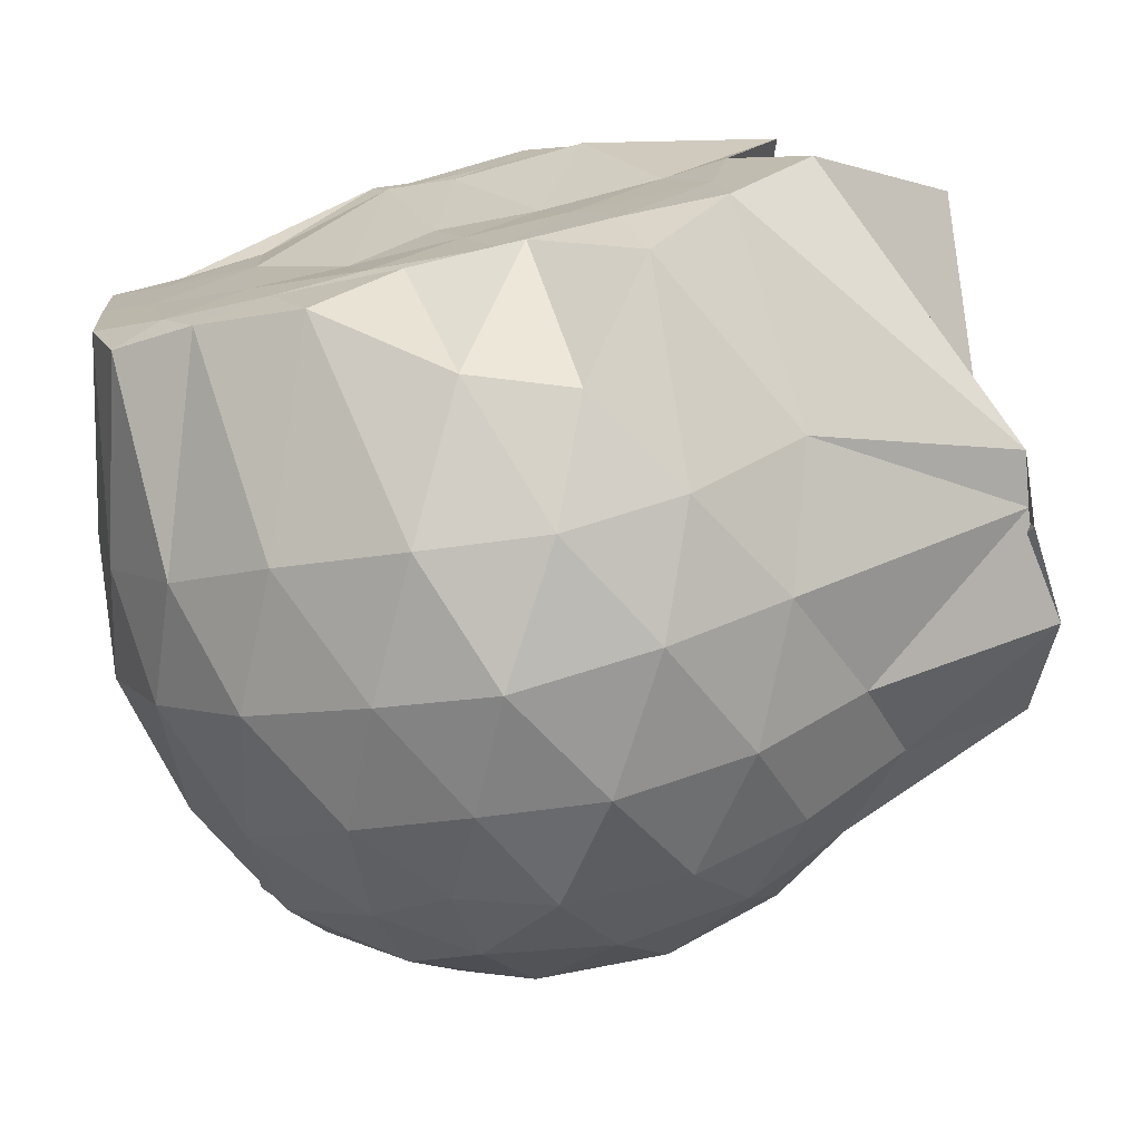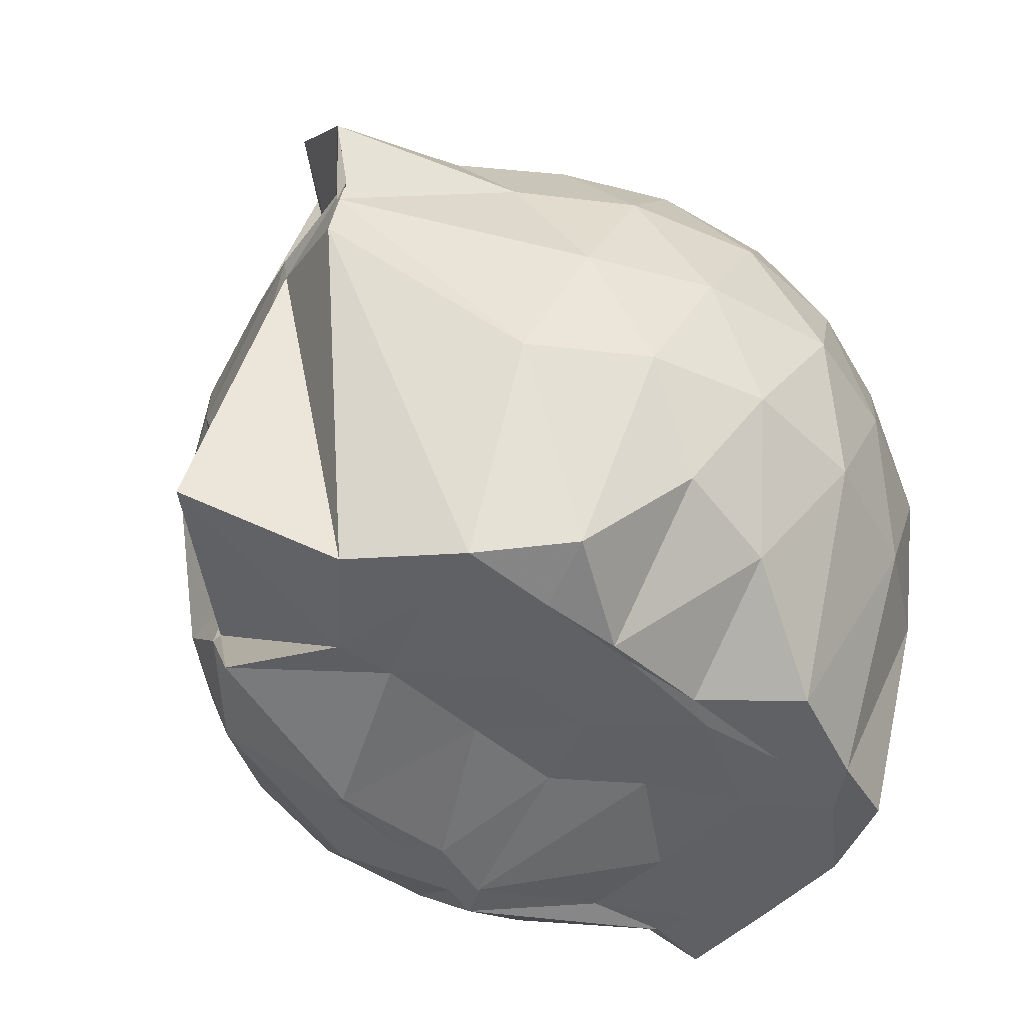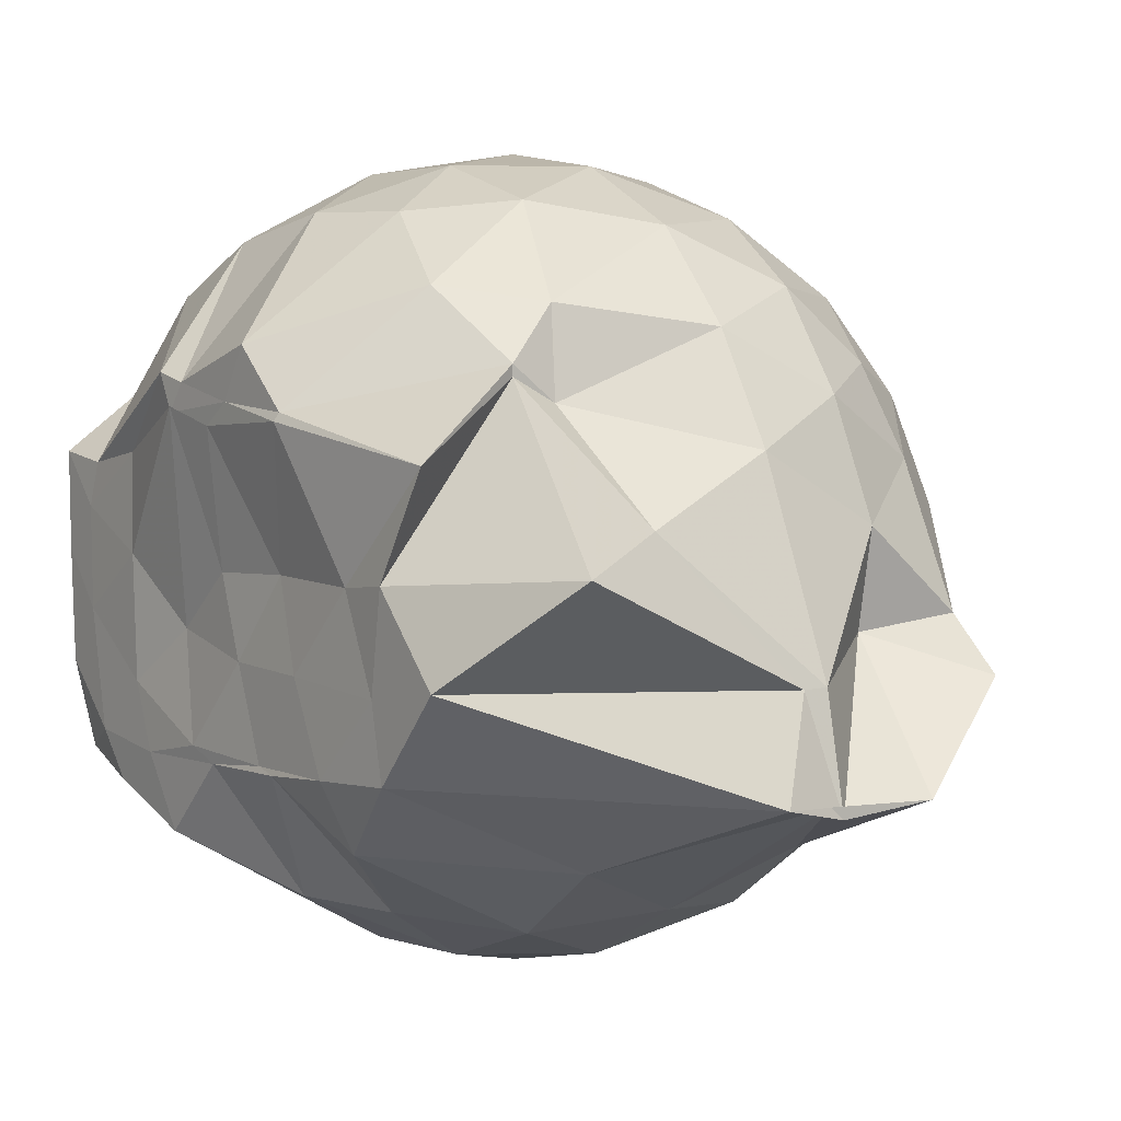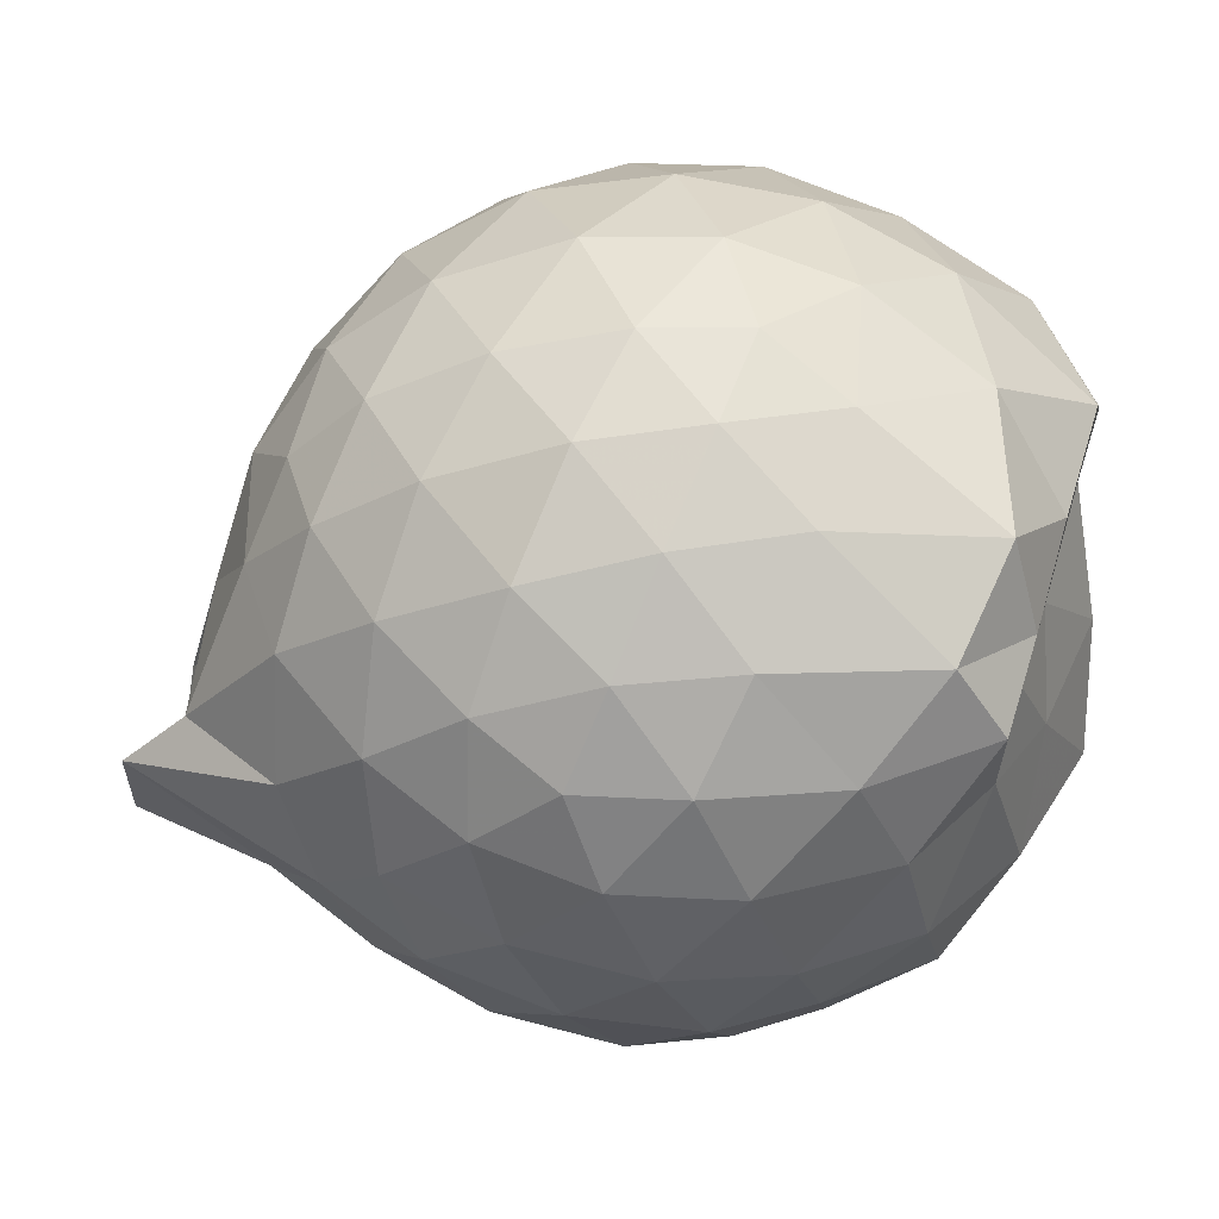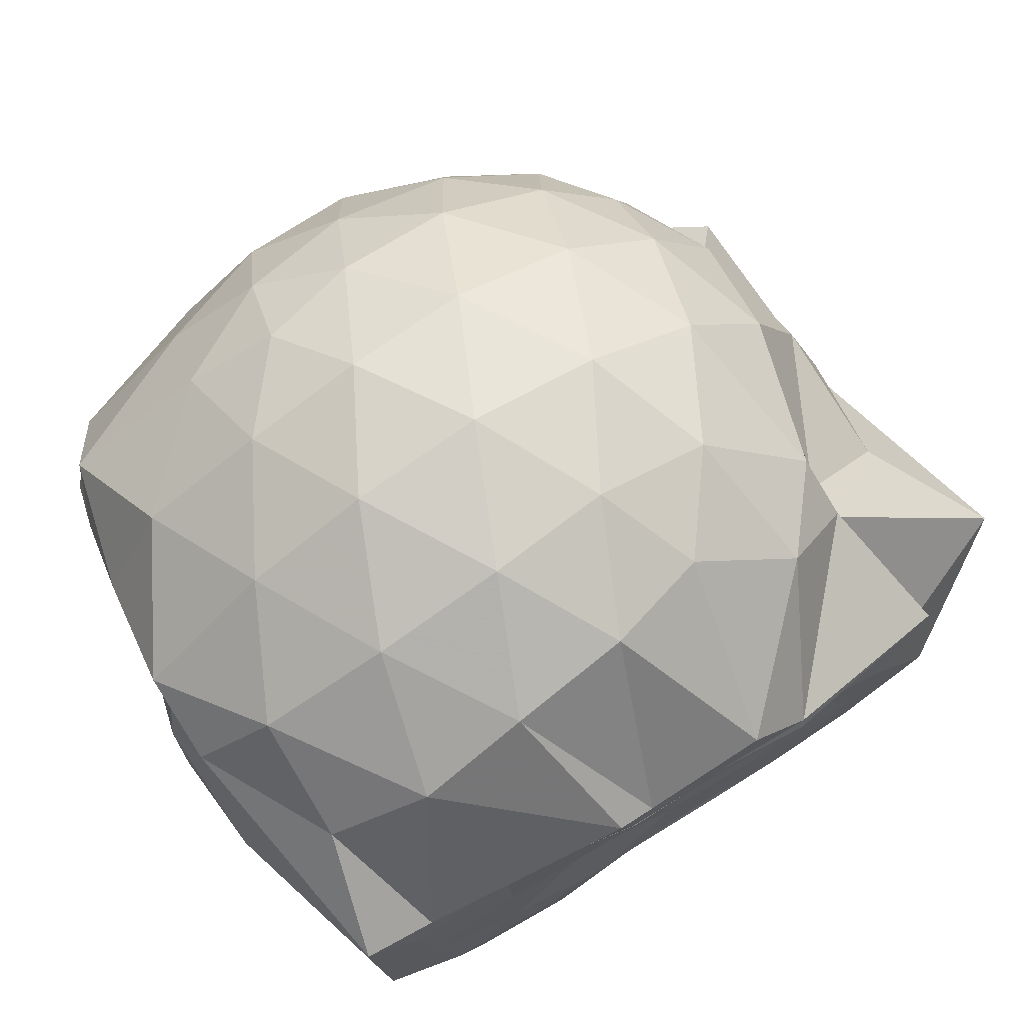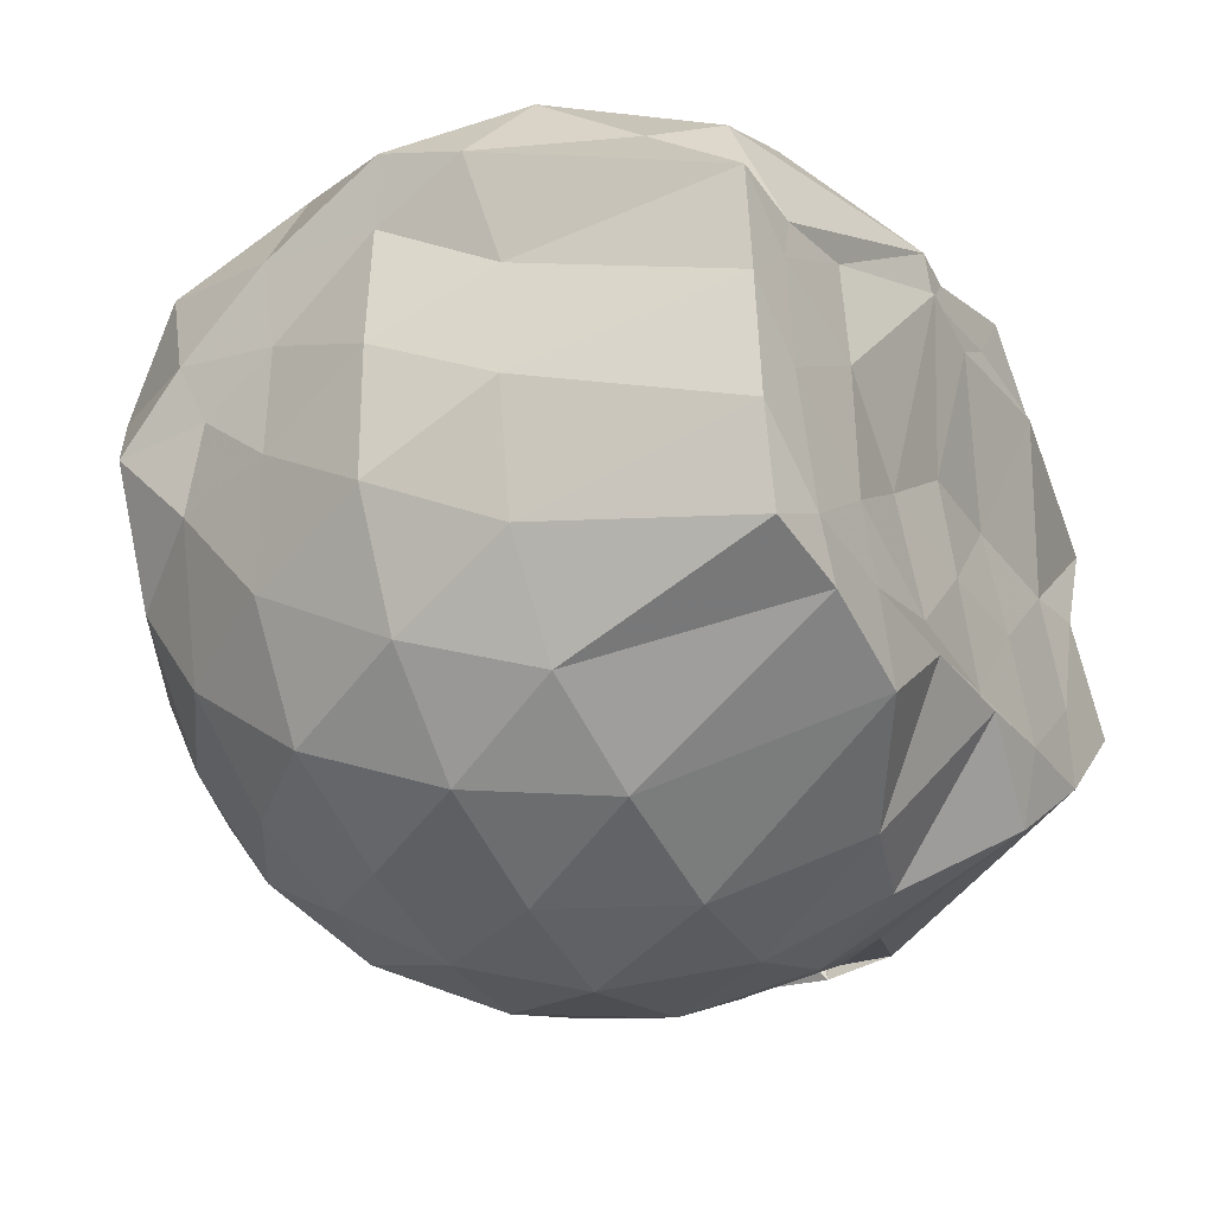
<metadata>
{"format":"obj","ext":"obj","renderer":"f3d","projection":"perspective","resolution":1024,"background":"white","views":[{"elev":-74.1,"azim":-166.8,"up":"+Y"},{"elev":-46.2,"azim":-43.9,"up":"+Z"},{"elev":2.5,"azim":-125.8,"up":"+Y"},{"elev":22.8,"azim":12.2,"up":"+Y"},{"elev":71.4,"azim":148.1,"up":"+Y"},{"elev":-30.5,"azim":120.2,"up":"+Y"}]}
</metadata>
<code>
v -2.4 -0.3389 0.3116
v -2.393 -0.3529 -1.434
v -1.592 -0.2607 -0.1955
v -1.563 -0.1252 -0.1414
v -1.61 0.09601 -0.07435
v -1.923 0.3195 -0.1178
v -2.122 0.4464 -0.1709
v -2.352 0.4474 -0.115
v -2.629 0.3876 -0.08929
v -2.892 0.2659 -0.1128
v -3.075 0.1117 -0.1701
v -3.156 -0.103 -0.1123
v -3.294 -0.4453 -0.09085
v -3.448 -0.5733 -0.1107
v -3.151 -0.8175 -0.1684
v -2.911 -0.955 -0.1141
v -2.654 -1.069 -0.09181
v -2.369 -1.13 -0.1135
v -2.15 -1.113 -0.1741
v -1.959 -0.9798 -0.1215
v -1.743 -0.7805 -0.101
v -1.626 -0.4477 -0.1318
v -1.564 -0.1549 -0.3746
v -1.531 0.03533 -0.3632
v -1.682 0.2969 -0.355
v -1.956 0.4793 -0.3784
v -2.228 0.561 -0.3742
v -2.517 0.5501 -0.3509
v -2.816 0.4444 -0.3451
v -3.048 0.2796 -0.3701
v -3.22 0.03706 -0.3788
v -3.303 -0.2465 -0.3413
v -3.251 -0.4815 -0.3335
v -3.532 -0.8159 -0.3742
v -3.093 -0.9664 -0.3702
v -2.842 -1.127 -0.3468
v -2.535 -1.229 -0.3505
v -2.256 -1.233 -0.3806
v -1.984 -1.145 -0.3809
v -1.743 -0.9787 -0.3548
v -1.583 -0.715 -0.3557
v -1.549 -0.4231 -0.3813
v -1.528 0.01282 -0.6349
v -1.499 0.1729 -0.6566
v -1.798 0.4342 -0.654
v -2.075 0.5678 -0.6548
v -2.379 0.6102 -0.6452
v -2.688 0.5574 -0.6451
v -2.963 0.4076 -0.6438
v -3.171 0.1791 -0.6554
v -3.306 -0.084 -0.6448
v -3.468 -0.5715 -0.6125
v -3.513 -0.8431 -0.6054
v -3.513 -0.8138 -0.6412
v -2.982 -1.097 -0.6462
v -2.71 -1.236 -0.6466
v -2.381 -1.299 -0.6413
v -2.111 -1.233 -0.6551
v -1.825 -1.103 -0.6589
v -1.613 -0.887 -0.6594
v -1.48 -0.6128 -0.66
v -1.48 -0.3004 -0.6575
v -1.503 0.1029 -0.8533
v -1.662 0.3063 -0.9222
v -1.948 0.4626 -0.951
v -2.246 0.5556 -0.9527
v -2.532 0.5555 -0.9234
v -2.812 0.4598 -0.9193
v -3.056 0.2256 -1.019
v -3.091 0.0136 -1.033
v -3.343 -0.2468 -0.9658
v -3.461 -0.5752 -0.6696
v -3.53 -0.8114 -0.7649
v -3.081 -0.98 -0.9425
v -2.826 -1.144 -0.9198
v -2.554 -1.232 -0.9221
v -2.266 -1.23 -0.9516
v -1.968 -1.131 -0.9581
v -1.728 -0.9737 -0.9356
v -1.568 -0.7449 -0.9383
v -1.498 -0.4627 -0.9544
v -1.56 -0.1533 -0.9133
v -1.666 0.1246 -1.172
v -1.882 0.2768 -1.243
v -2.133 0.393 -1.229
v -2.409 0.4442 -1.203
v -2.65 0.435 -1.134
v -2.895 0.2626 -1.213
v -3.084 0.09447 -1.135
v -3.083 0.06699 -1.134
v -3.521 -0.3305 -1.256
v -3.234 -0.5609 -1.435
v -3.04 -0.7649 -1.428
v -2.854 -0.9281 -1.38
v -2.665 -1.096 -1.166
v -2.43 -1.083 -1.249
v -2.149 -0.954 -1.425
v -1.901 -0.8598 -1.43
v -1.711 -0.7974 -1.408
v -1.64 -0.5943 -1.425
v -1.619 -0.3242 -1.423
v -1.602 -0.08895 -1.42
v -1.596 -0.2757 0.02461
v -1.694 -0.1092 0.09529
v -1.964 0.1382 0.07537
v -2.166 0.3145 0.01602
v -2.433 0.2772 0.07462
v -2.728 0.178 0.07752
v -2.97 0.0426 0.0193
v -3.035 -0.2091 0.0793
v -3.046 -0.4986 0.07628
v -2.983 -0.7451 0.01524
v -2.75 -0.8666 0.07065
v -2.456 -0.9578 0.07471
v -2.166 -0.9978 0.01156
v -1.983 -0.807 0.07208
v -1.771 -0.542 0.06575
v -1.858 -0.3374 0.1753
v -2.053 -0.09786 0.2213
v -2.237 0.1137 0.1824
v -2.517 0.03744 0.2248
v -2.795 -0.07424 0.1858
v -2.818 -0.3495 0.221
v -2.805 -0.6233 0.1799
v -2.539 -0.7227 0.2218
v -2.243 -0.7941 0.1822
v -2.053 -0.5744 0.2167
v -2.154 -0.3371 0.2867
v -2.316 -0.1208 0.2808
v -2.587 -0.2103 0.2867
v -2.592 -0.4758 0.2812
v -2.329 -0.5557 0.2837
v -1.769 -0.115 -1.425
v -2.238 0.08839 -1.502
v -2.326 0.06483 -1.497
v -2.605 0.14 -1.502
v -2.756 -0.004961 -1.498
v -3.186 -0.1139 -1.426
v -3.058 -0.3556 -1.443
v -3.012 -0.5892 -1.434
v -2.809 -0.7725 -1.435
v -2.608 -0.782 -1.435
v -2.346 -0.7814 -1.434
v -2.059 -0.7799 -1.441
v -1.823 -0.7462 -1.438
v -1.756 -0.463 -1.434
v -1.739 -0.219 -1.429
v -1.969 -0.08924 -1.434
v -2.277 -0.001833 -1.498
v -2.524 0.01924 -1.498
v -2.749 -0.02419 -1.507
v -2.909 -0.3656 -1.433
v -2.707 -0.561 -1.436
v -2.546 -0.7671 -1.43
v -2.267 -0.7463 -1.441
v -1.999 -0.6205 -1.442
v -1.982 -0.3252 -1.443
v -2.28 0.01235 -1.502
v -2.438 -0.03172 -1.494
v -2.63 -0.3502 -1.423
v -2.462 -0.5465 -1.433
v -2.202 -0.4871 -1.42
f 3 23 4
f 4 23 24
f 4 24 5
f 5 24 25
f 5 25 6
f 6 25 26
f 6 26 7
f 7 26 27
f 7 27 8
f 8 27 28
f 8 28 9
f 9 28 29
f 9 29 10
f 10 29 30
f 10 30 11
f 11 30 31
f 11 31 12
f 12 31 32
f 12 32 13
f 13 32 33
f 13 33 14
f 14 33 34
f 14 34 15
f 15 34 35
f 15 35 16
f 16 35 36
f 16 36 17
f 17 36 37
f 17 37 18
f 18 37 38
f 18 38 19
f 19 38 39
f 19 39 20
f 20 39 40
f 20 40 21
f 21 40 41
f 21 41 22
f 22 41 42
f 22 42 3
f 3 42 23
f 23 43 24
f 24 43 44
f 24 44 25
f 25 44 45
f 25 45 26
f 26 45 46
f 26 46 27
f 27 46 47
f 27 47 28
f 28 47 48
f 28 48 29
f 29 48 49
f 29 49 30
f 30 49 50
f 30 50 31
f 31 50 51
f 31 51 32
f 32 51 52
f 32 52 33
f 33 52 53
f 33 53 34
f 34 53 54
f 34 54 35
f 35 54 55
f 35 55 36
f 36 55 56
f 36 56 37
f 37 56 57
f 37 57 38
f 38 57 58
f 38 58 39
f 39 58 59
f 39 59 40
f 40 59 60
f 40 60 41
f 41 60 61
f 41 61 42
f 42 61 62
f 42 62 23
f 23 62 43
f 43 63 44
f 44 63 64
f 44 64 45
f 45 64 65
f 45 65 46
f 46 65 66
f 46 66 47
f 47 66 67
f 47 67 48
f 48 67 68
f 48 68 49
f 49 68 69
f 49 69 50
f 50 69 70
f 50 70 51
f 51 70 71
f 51 71 52
f 52 71 72
f 52 72 53
f 53 72 73
f 53 73 54
f 54 73 74
f 54 74 55
f 55 74 75
f 55 75 56
f 56 75 76
f 56 76 57
f 57 76 77
f 57 77 58
f 58 77 78
f 58 78 59
f 59 78 79
f 59 79 60
f 60 79 80
f 60 80 61
f 61 80 81
f 61 81 62
f 62 81 82
f 62 82 43
f 43 82 63
f 63 83 64
f 64 83 84
f 64 84 65
f 65 84 85
f 65 85 66
f 66 85 86
f 66 86 67
f 67 86 87
f 67 87 68
f 68 87 88
f 68 88 69
f 69 88 89
f 69 89 70
f 70 89 90
f 70 90 71
f 71 90 91
f 71 91 72
f 72 91 92
f 72 92 73
f 73 92 93
f 73 93 74
f 74 93 94
f 74 94 75
f 75 94 95
f 75 95 76
f 76 95 96
f 76 96 77
f 77 96 97
f 77 97 78
f 78 97 98
f 78 98 79
f 79 98 99
f 79 99 80
f 80 99 100
f 80 100 81
f 81 100 101
f 81 101 82
f 82 101 102
f 82 102 63
f 63 102 83
f 103 104 118
f 104 119 118
f 104 105 119
f 105 120 119
f 105 106 120
f 106 107 120
f 107 121 120
f 107 108 121
f 108 122 121
f 108 109 122
f 109 110 122
f 110 123 122
f 110 111 123
f 111 124 123
f 111 112 124
f 112 113 124
f 113 125 124
f 113 114 125
f 114 126 125
f 114 115 126
f 115 116 126
f 116 127 126
f 116 117 127
f 117 118 127
f 117 103 118
f 118 119 128
f 119 129 128
f 119 120 129
f 120 121 129
f 121 130 129
f 121 122 130
f 122 123 130
f 123 131 130
f 123 124 131
f 124 125 131
f 125 132 131
f 125 126 132
f 126 127 132
f 127 128 132
f 127 118 128
f 133 148 134
f 134 148 149
f 134 149 135
f 135 149 150
f 135 150 136
f 136 150 137
f 137 150 151
f 137 151 138
f 138 151 152
f 138 152 139
f 139 152 140
f 140 152 153
f 140 153 141
f 141 153 154
f 141 154 142
f 142 154 143
f 143 154 155
f 143 155 144
f 144 155 156
f 144 156 145
f 145 156 146
f 146 156 157
f 146 157 147
f 147 157 148
f 147 148 133
f 148 158 149
f 149 158 159
f 149 159 150
f 150 159 151
f 151 159 160
f 151 160 152
f 152 160 153
f 153 160 161
f 153 161 154
f 154 161 155
f 155 161 162
f 155 162 156
f 156 162 157
f 157 162 158
f 157 158 148
f 3 4 103
f 103 4 104
f 4 5 104
f 104 5 105
f 5 6 105
f 105 6 106
f 6 7 106
f 7 8 106
f 106 8 107
f 8 9 107
f 107 9 108
f 9 10 108
f 108 10 109
f 10 11 109
f 11 12 109
f 109 12 110
f 12 13 110
f 110 13 111
f 13 14 111
f 111 14 112
f 14 15 112
f 15 16 112
f 112 16 113
f 16 17 113
f 113 17 114
f 17 18 114
f 114 18 115
f 18 19 115
f 19 20 115
f 115 20 116
f 20 21 116
f 116 21 117
f 21 22 117
f 117 22 103
f 22 3 103
f 83 133 84
f 84 133 134
f 84 134 85
f 85 134 135
f 85 135 86
f 86 135 136
f 86 136 87
f 87 136 88
f 88 136 137
f 88 137 89
f 89 137 138
f 89 138 90
f 90 138 139
f 90 139 91
f 91 139 92
f 92 139 140
f 92 140 93
f 93 140 141
f 93 141 94
f 94 141 142
f 94 142 95
f 95 142 96
f 96 142 143
f 96 143 97
f 97 143 144
f 97 144 98
f 98 144 145
f 98 145 99
f 99 145 100
f 100 145 146
f 100 146 101
f 101 146 147
f 101 147 102
f 102 147 133
f 102 133 83
f 128 129 1
f 129 130 1
f 130 131 1
f 131 132 1
f 132 128 1
f 159 158 2
f 160 159 2
f 161 160 2
f 162 161 2
f 158 162 2

</code>
